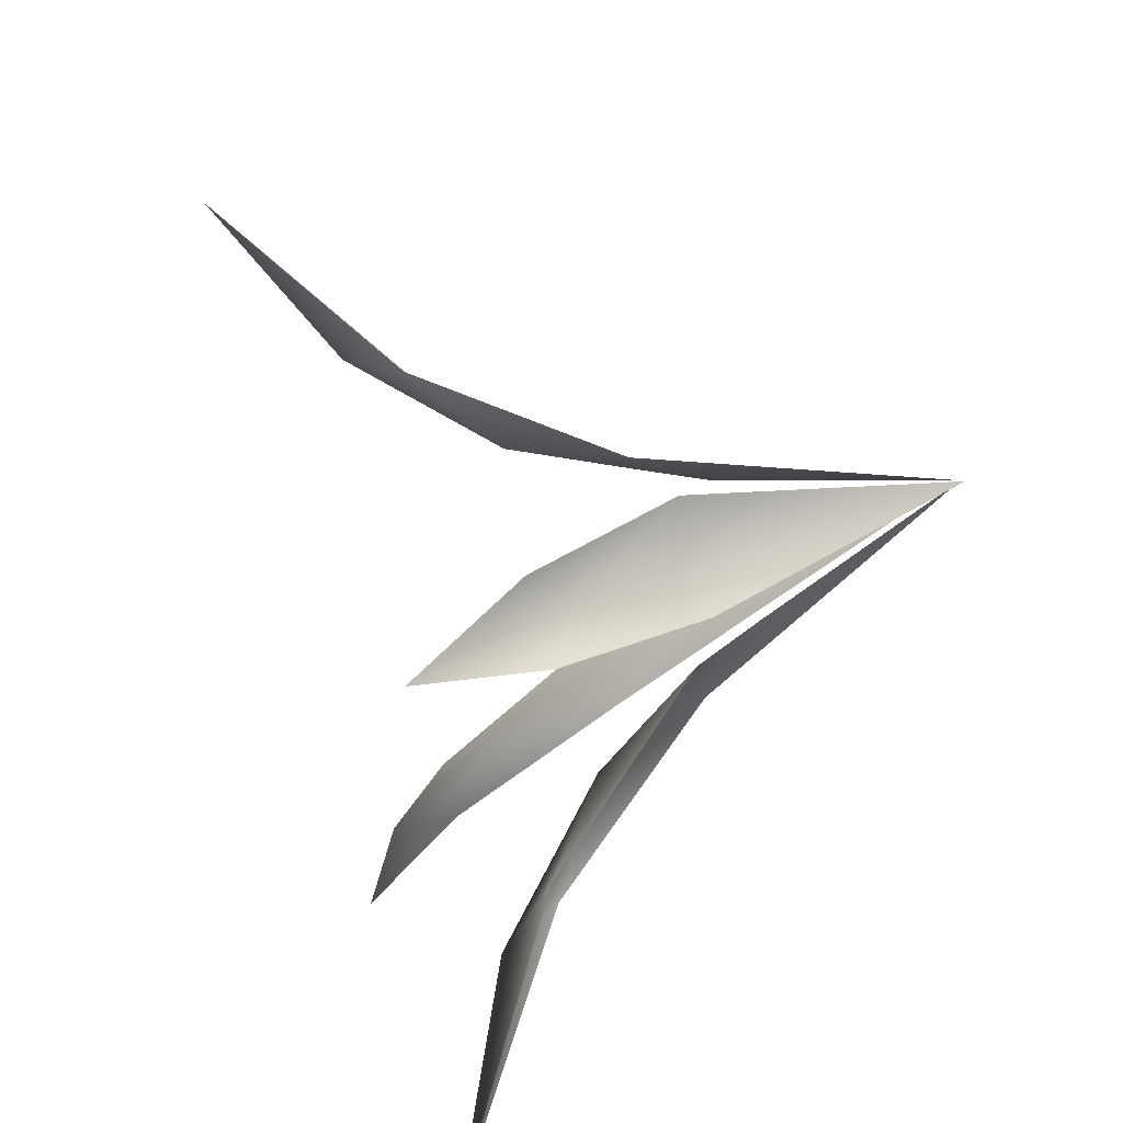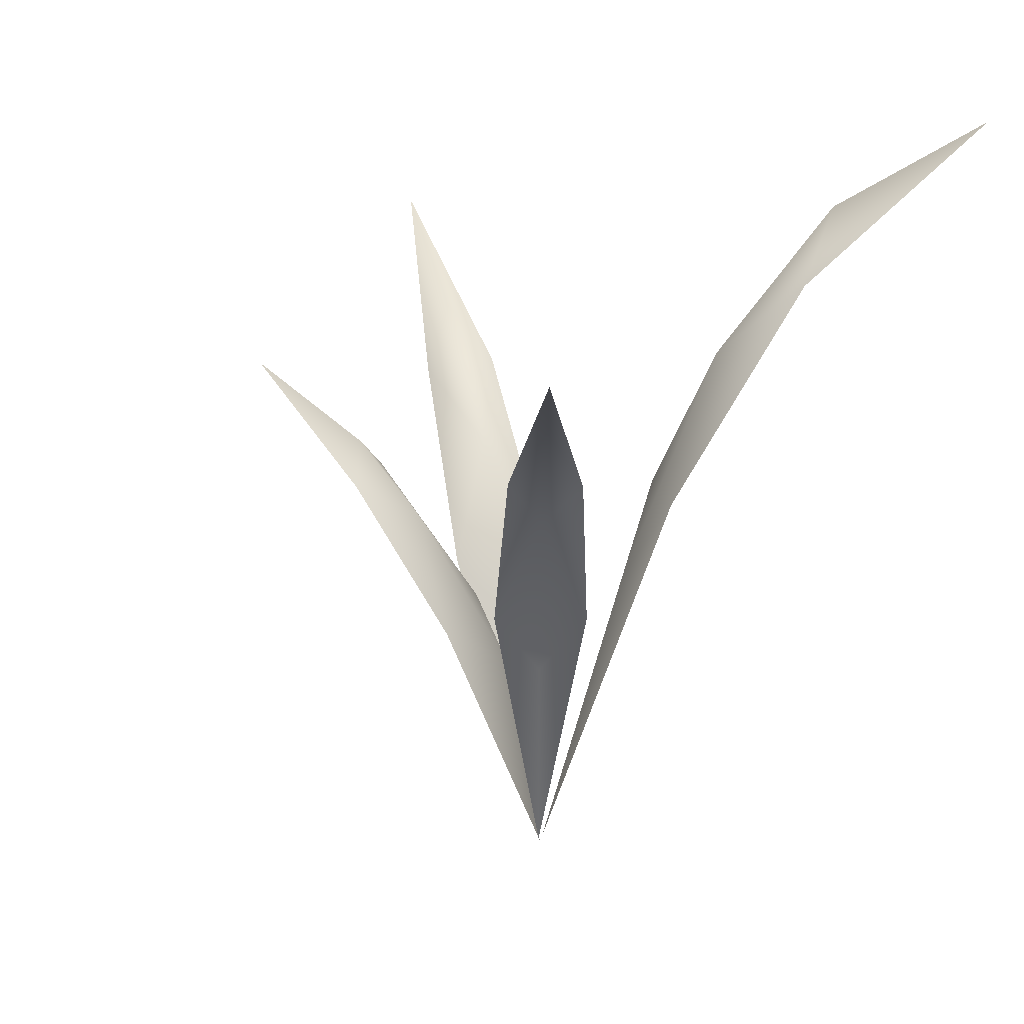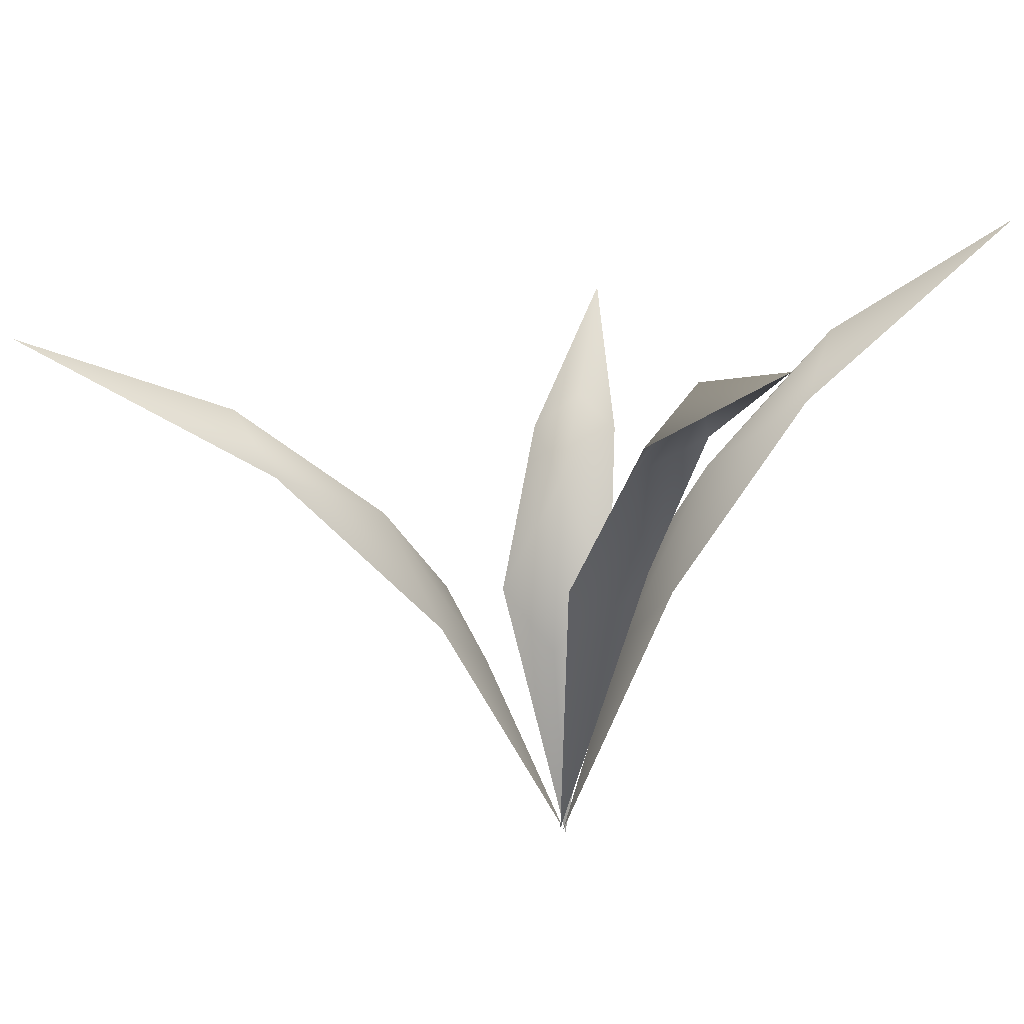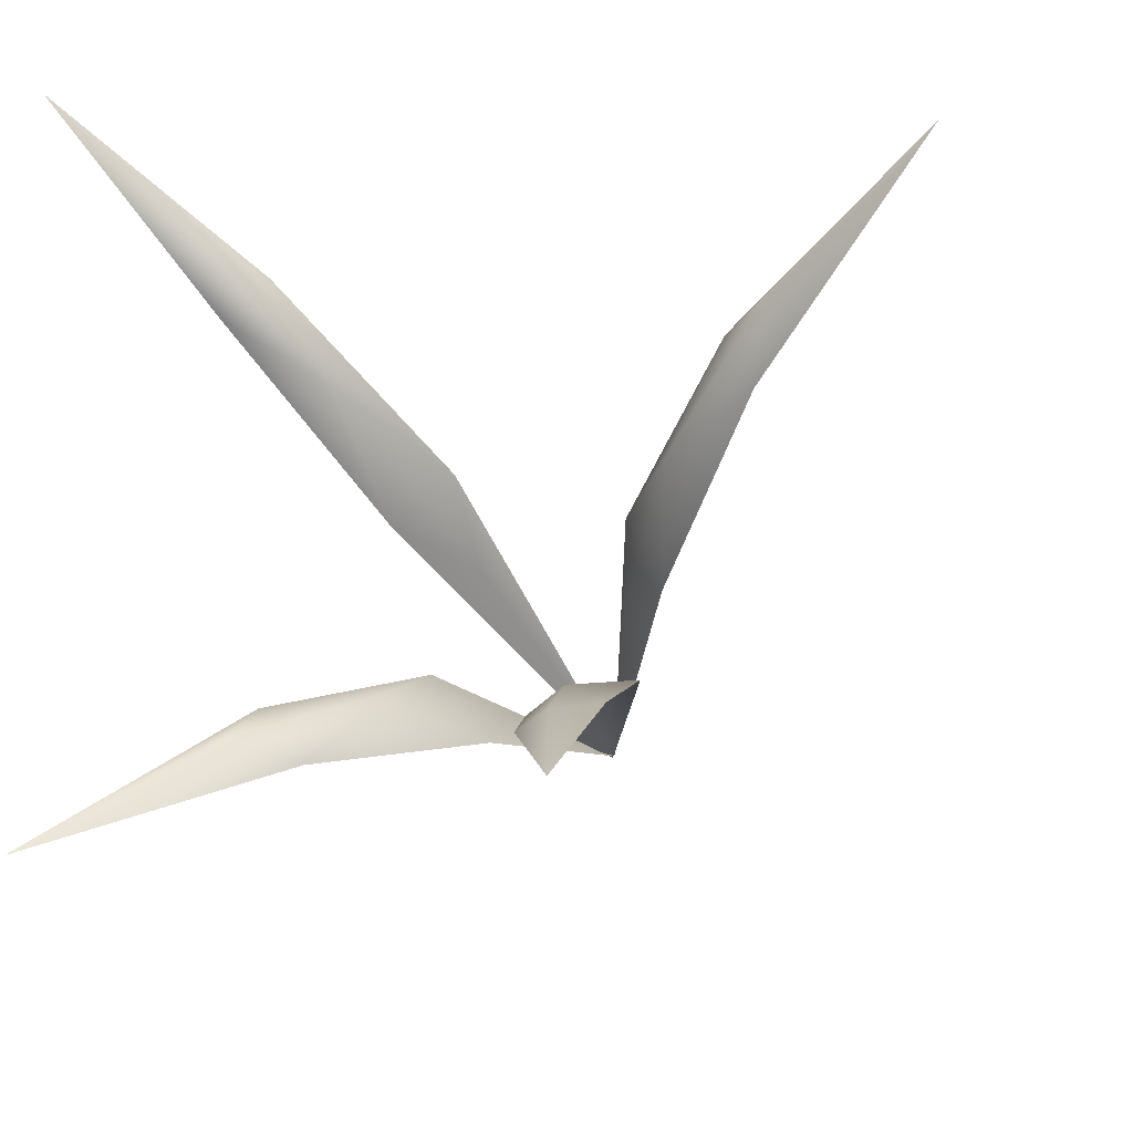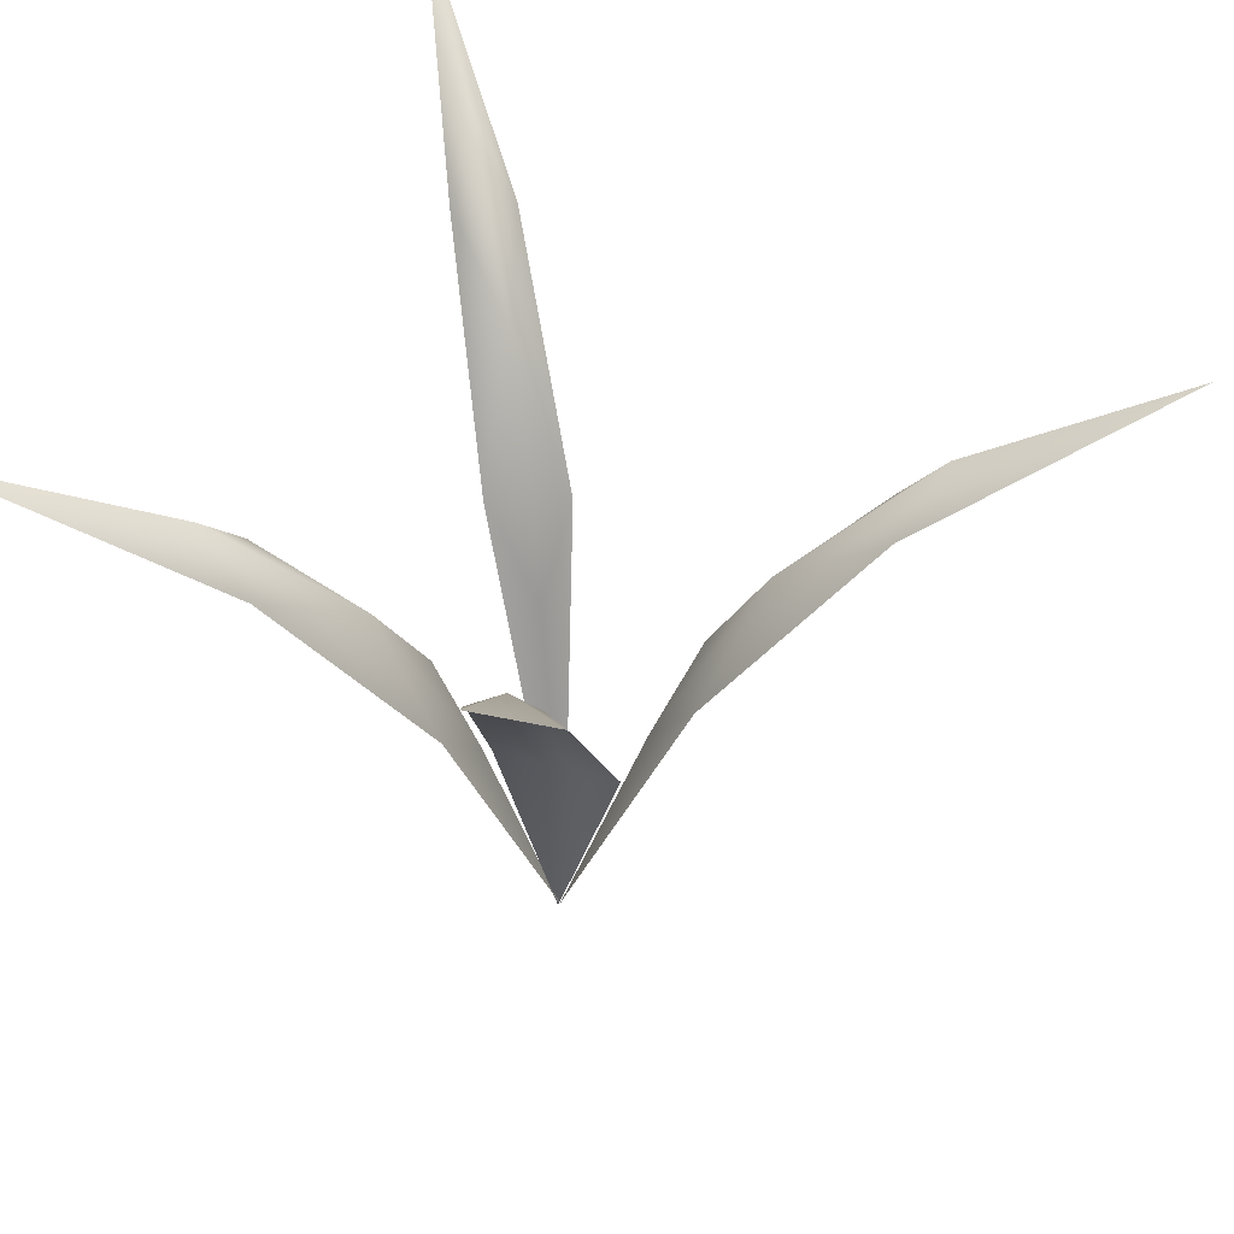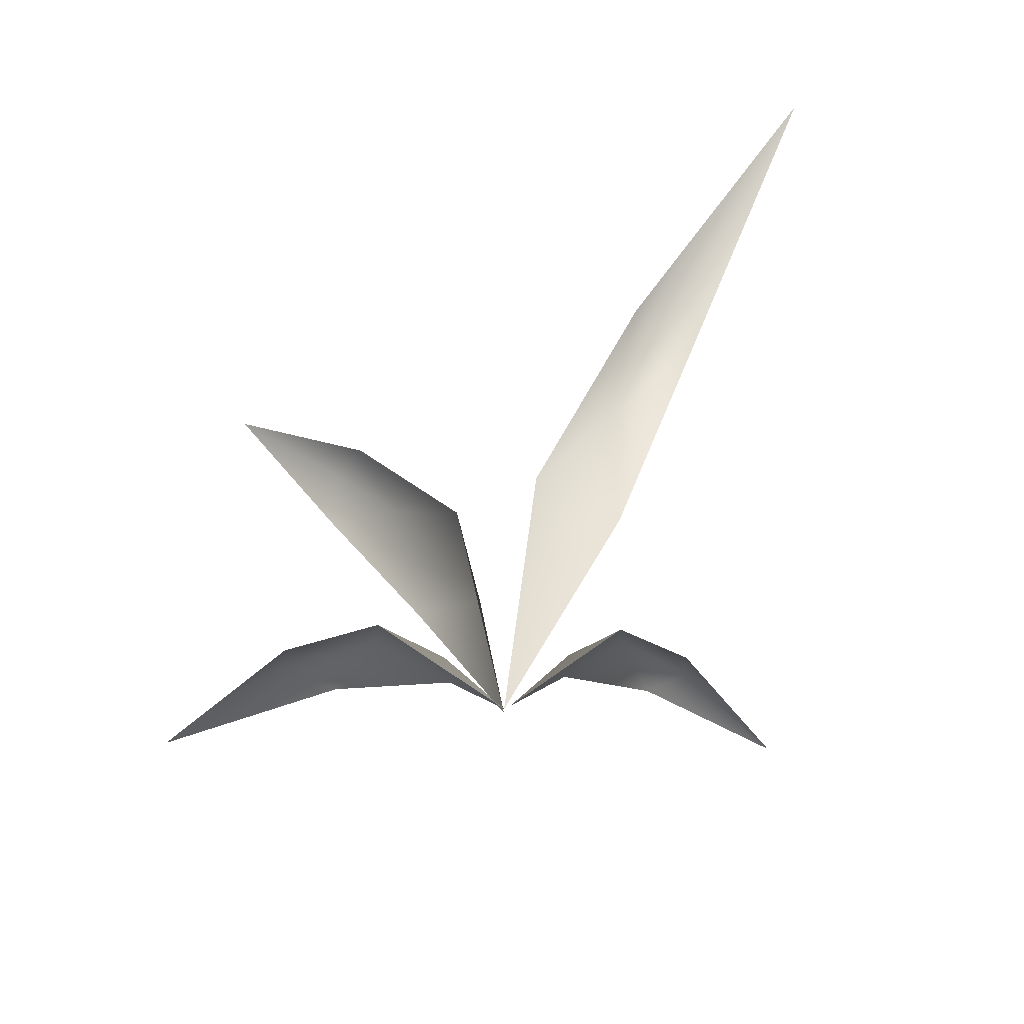
<metadata>
{"format":"obj","ext":"obj","renderer":"f3d","projection":"perspective","resolution":1024,"background":"white","views":[{"elev":-74.0,"azim":-68.9,"up":"+Z"},{"elev":14.1,"azim":-61.7,"up":"+Y"},{"elev":27.9,"azim":23.2,"up":"+Y"},{"elev":-31.8,"azim":-163.3,"up":"+Z"},{"elev":40.3,"azim":-151.3,"up":"+Y"},{"elev":-71.8,"azim":-96.5,"up":"+Y"}]}
</metadata>
<code>
o object6.075_object6.082
v -0.3178 0.4056 0.171
v -0.179 0.3098 0.06995
v -0.195 0.3497 0.1064
v -0.1617 0.3097 0.1138
v -0.1104 0.2669 0.05833
v -0.06409 0.1921 0.0683
v -0.08732 0.1901 0.009859
v -0.04971 0.1455 0.02463
v -0.000701 -0.000474 -0.001168
f 1 3 2
f 3 1 4
f 5 3 4
f 4 6 5
f 7 2 5
f 5 8 7
f 9 7 8
f 6 9 8
f 8 5 6
f 3 5 2
o object6.076_object6.084
v -0.05697 0.3428 -0.1962
v -0.01335 0.2687 -0.1231
v -0.04142 0.2905 -0.123
v -0.07028 0.265 -0.1092
v -0.03691 0.2412 -0.07906
v -0.06547 0.1664 -0.03996
v 0.01017 0.1732 -0.05819
v -0.01681 0.1368 -0.01908
v 0.000845 -0.002808 -0.001051
f 10 12 11
f 12 10 13
f 14 12 13
f 13 15 14
f 16 11 14
f 14 17 16
f 18 16 17
f 15 18 17
f 17 14 15
f 12 14 11
o object6.077_object6.085
v 0.2344 0.4241 -0.2429
v 0.1317 0.322 -0.1117
v 0.1346 0.36 -0.1514
v 0.1029 0.3155 -0.1513
v 0.07037 0.2722 -0.08482
v 0.0278 0.1912 -0.08416
v 0.06654 0.1978 -0.03158
v 0.02894 0.1474 -0.03768
v -0.00104 -0.001131 -0.000919
f 19 21 20
f 21 19 22
f 23 21 22
f 22 24 23
f 25 20 23
f 23 26 25
f 27 25 26
f 24 27 26
f 26 23 24
f 21 23 20
o object6.078_object6.086
v 0.2221 0.5094 0.2407
v 0.1082 0.4009 0.1505
v 0.1427 0.4529 0.1565
v 0.1396 0.4028 0.1246
v 0.08268 0.3529 0.09566
v 0.07702 0.2568 0.04977
v 0.03513 0.2514 0.08415
v 0.03675 0.1955 0.04645
v -0.001897 0.002291 0.002263
f 28 30 29
f 30 28 31
f 32 30 31
f 31 33 32
f 34 29 32
f 32 35 34
f 36 34 35
f 33 36 35
f 35 32 33
f 30 32 29

</code>
